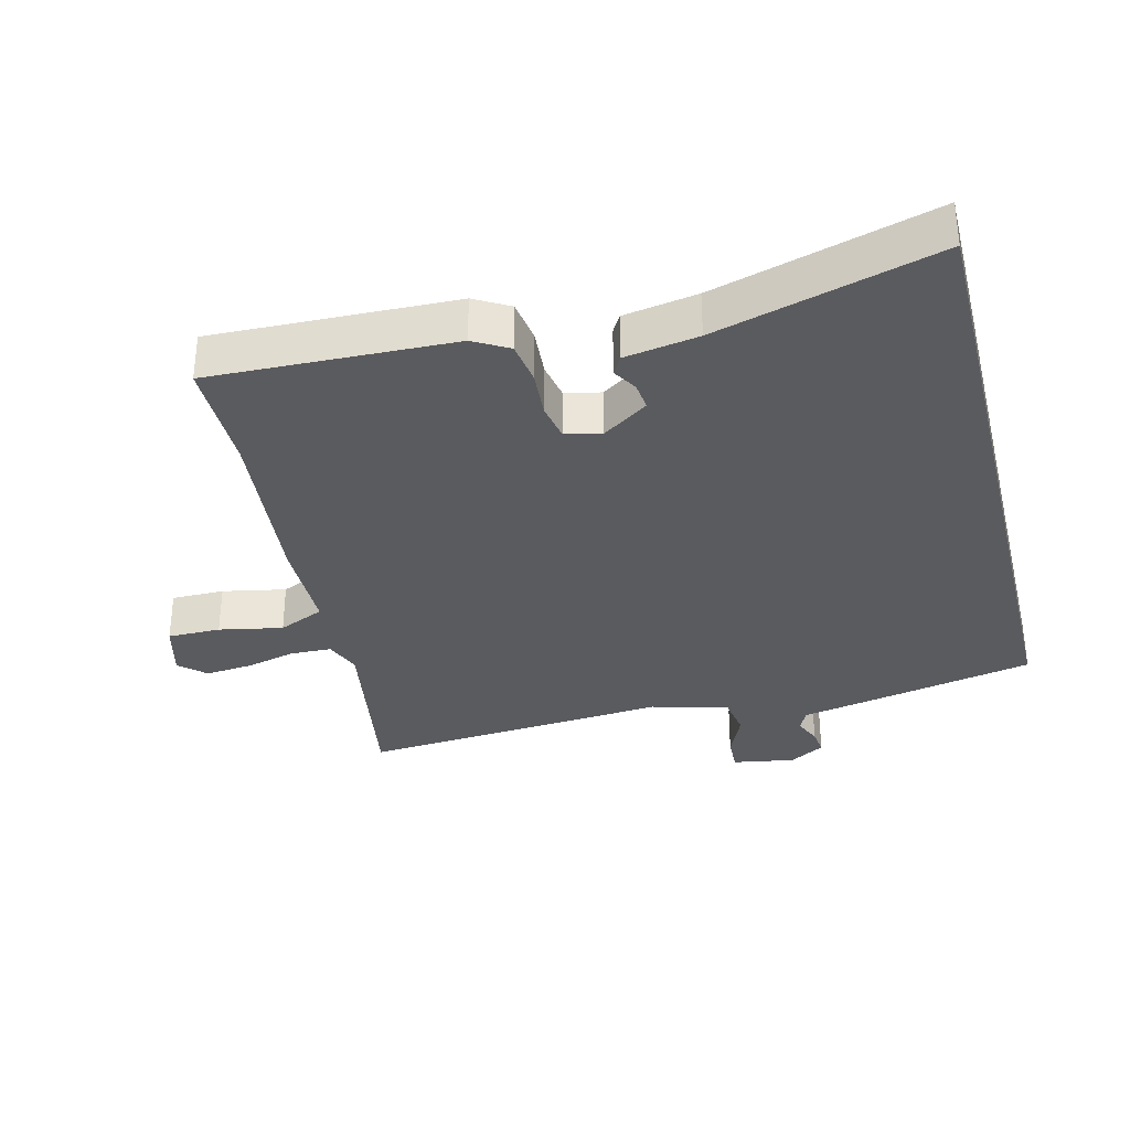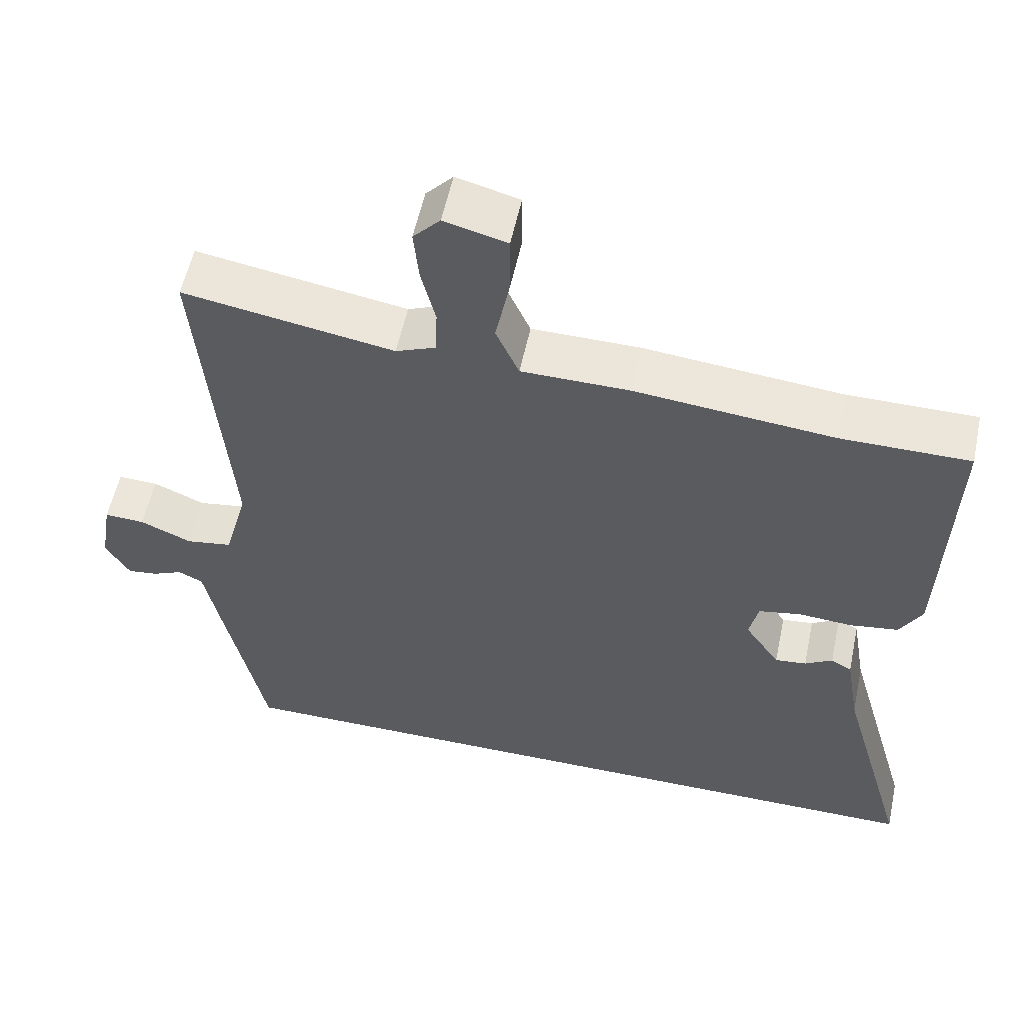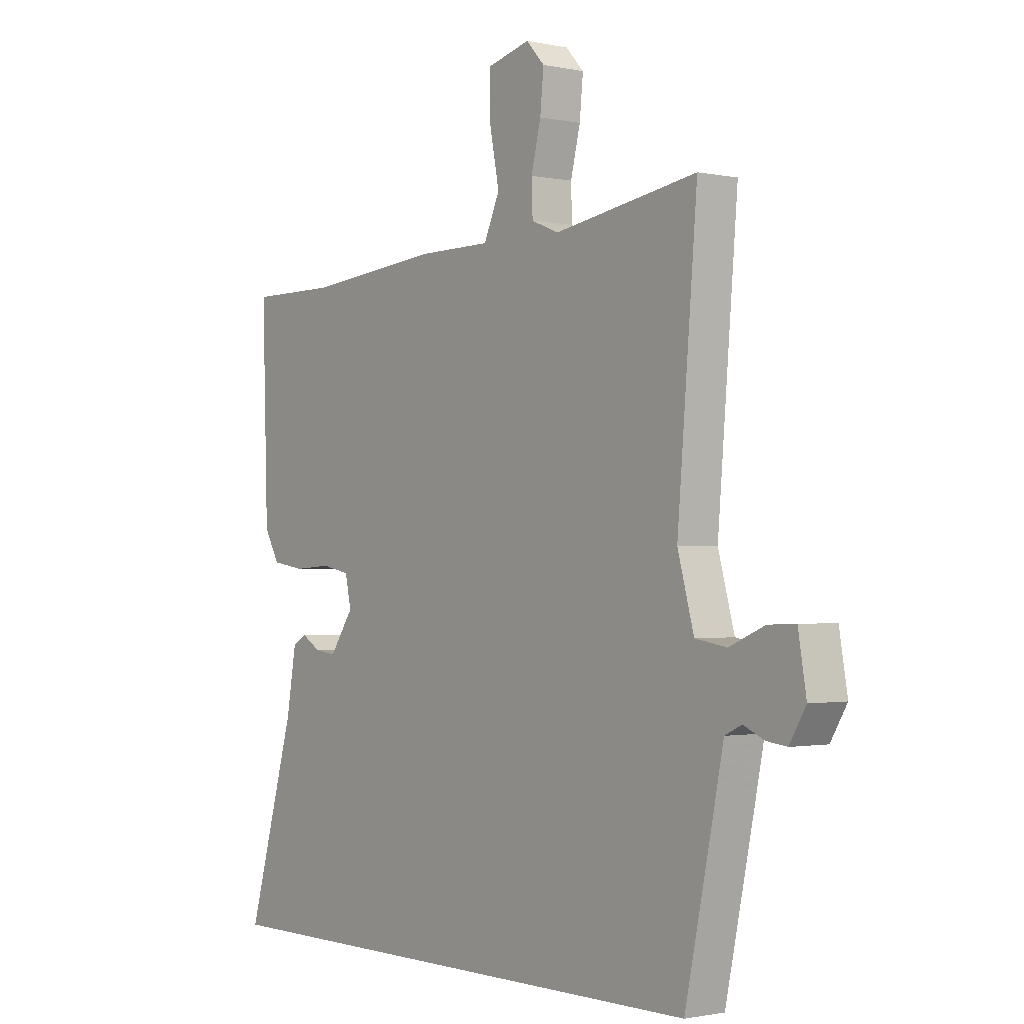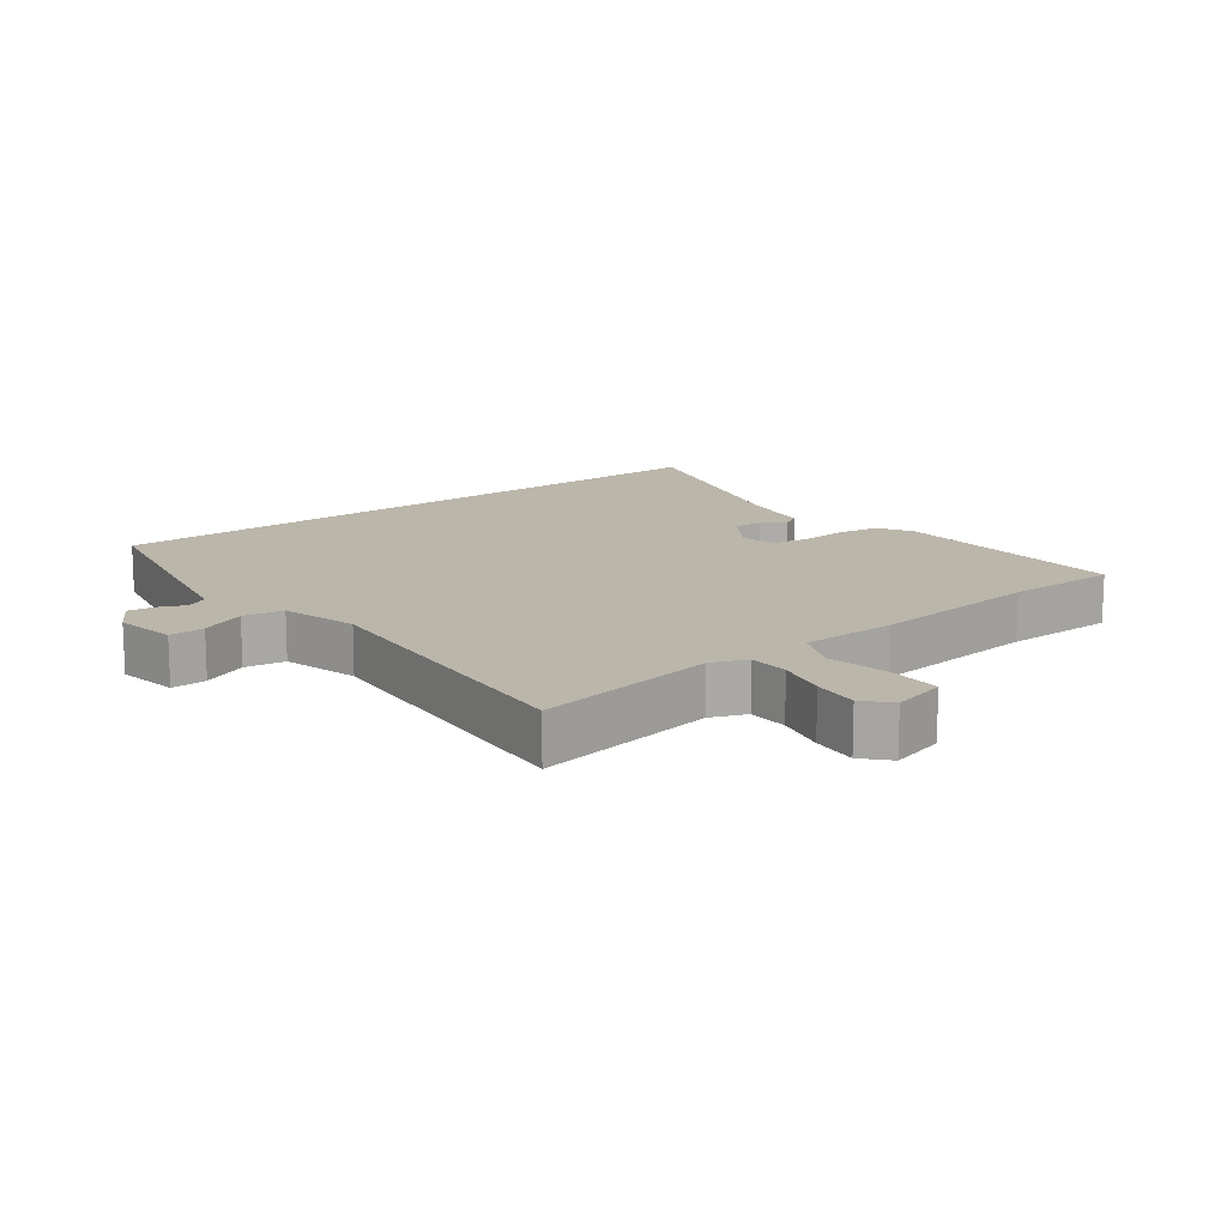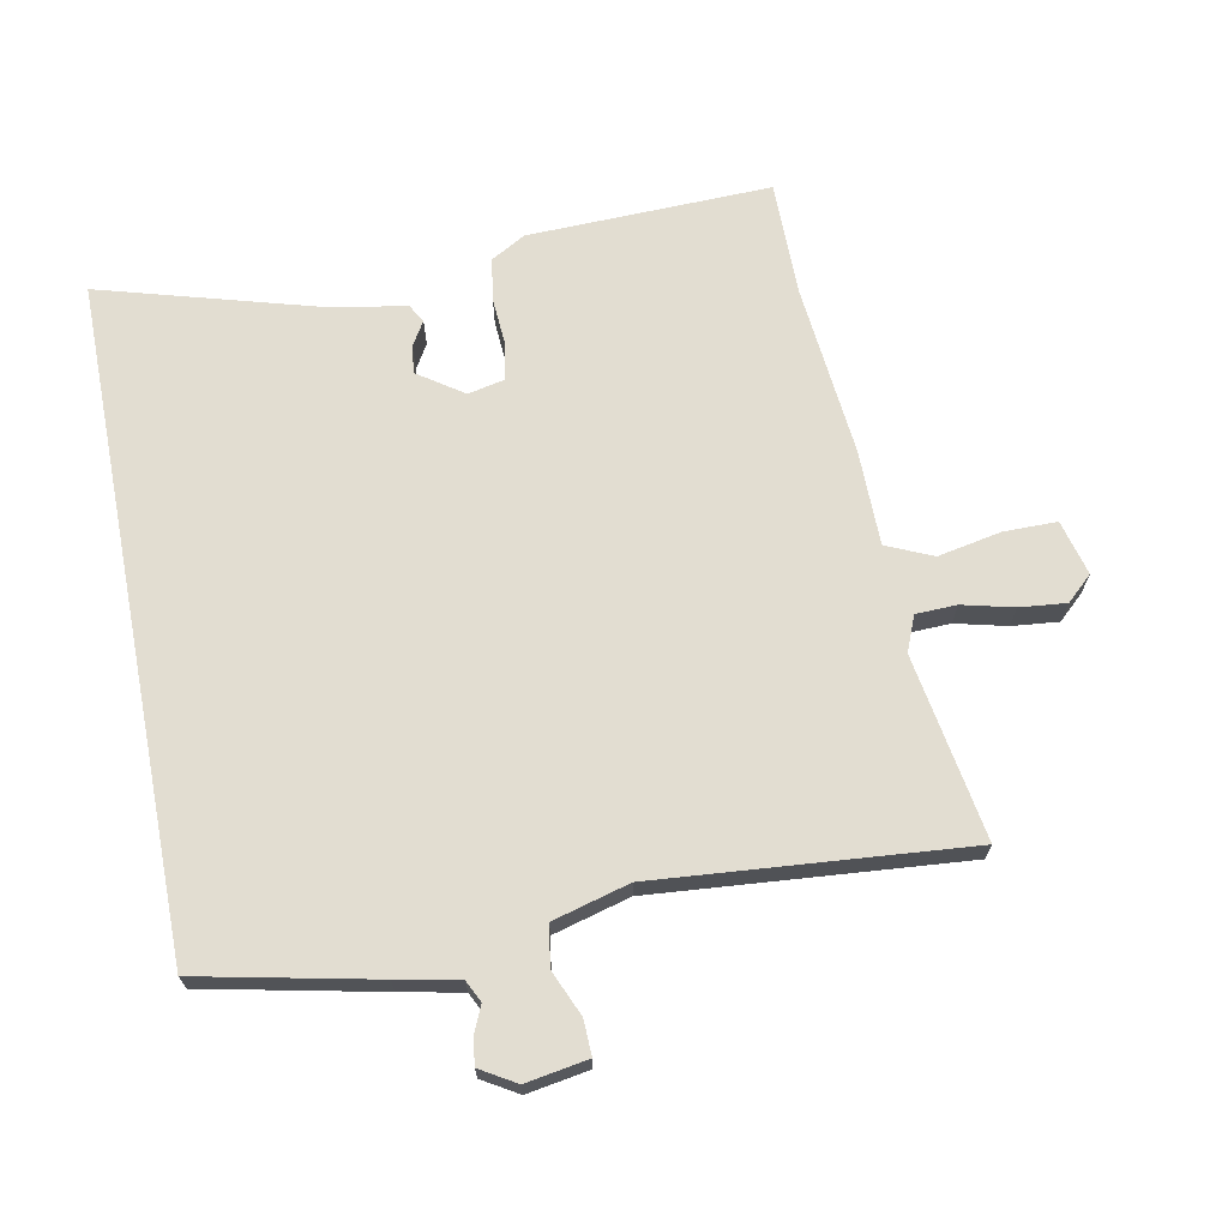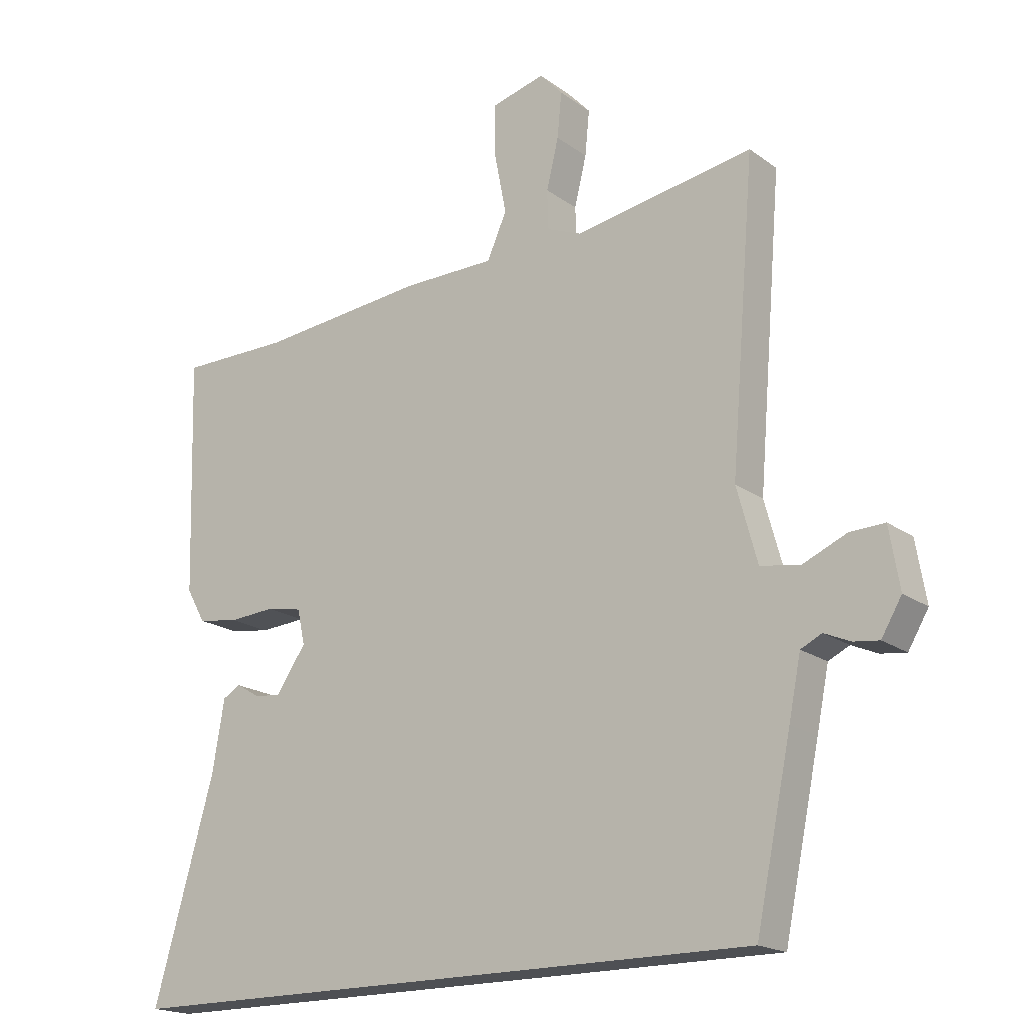
<metadata>
{"format":"obj","ext":"obj","renderer":"f3d","projection":"perspective","resolution":1024,"background":"white","views":[{"elev":-33.3,"azim":104.0,"up":"+Y"},{"elev":56.2,"azim":12.0,"up":"+Z"},{"elev":-1.1,"azim":-127.9,"up":"+Z"},{"elev":14.1,"azim":-37.4,"up":"+Y"},{"elev":68.4,"azim":-100.9,"up":"+Y"},{"elev":-18.6,"azim":-143.4,"up":"+Z"}]}
</metadata>
<code>
v -0.494 0.07 0.572
v -0.212 0.07 0.525
v -0.158 0.07 0.547
v -0.156 0.07 0.609
v -0.175 0.07 0.687
v -0.182 0.07 0.758
v -0.146 0.07 0.797
v -0.062 0.07 0.775
v -0.062 0.07 0.694
v -0.081 0.07 0.597
v -0.05 0.07 0.527
v 0.095 0.07 0.526
v 0.36 0.07 0.5
v 0.533 0.07 0.5
v 0.522 0.07 0.13
v 0.492 0.07 0.077
v 0.427 0.07 0.067
v 0.354 0.07 0.072
v 0.298 0.07 0.061
v 0.286 0.07 0.006
v 0.333 0.07 -0.063
v 0.375 0.07 -0.058
v 0.412 0.07 -0.036
v 0.44 0.07 -0.052
v 0.459 0.07 -0.164
v 0.554 0.07 -0.5
v -0.467 0.07 -0.5
v -0.523 0.07 -0.232
v -0.542 0.07 -0.138
v -0.575 0.07 -0.122
v -0.616 0.07 -0.14
v -0.656 0.07 -0.145
v -0.688 0.07 -0.091
v -0.672 0.07 0.004
v -0.618 0.07 0.002
v -0.549 0.07 -0.028
v -0.487 0.07 -0.018
v -0.455 0.07 0.099
v -0.494 0 0.572
v -0.212 0 0.525
v -0.158 0 0.547
v -0.156 0 0.609
v -0.175 0 0.687
v -0.182 0 0.758
v -0.146 0 0.797
v -0.062 0 0.775
v -0.062 0 0.694
v -0.081 0 0.597
v -0.05 0 0.527
v 0.095 0 0.526
v 0.36 0 0.5
v 0.533 0 0.5
v 0.522 0 0.13
v 0.492 0 0.077
v 0.427 0 0.067
v 0.354 0 0.072
v 0.298 0 0.061
v 0.286 0 0.006
v 0.333 0 -0.063
v 0.375 0 -0.058
v 0.412 0 -0.036
v 0.44 0 -0.052
v 0.459 0 -0.164
v 0.554 0 -0.5
v -0.467 0 -0.5
v -0.523 0 -0.232
v -0.542 0 -0.138
v -0.575 0 -0.122
v -0.616 0 -0.14
v -0.656 0 -0.145
v -0.688 0 -0.091
v -0.672 0 0.004
v -0.618 0 0.002
v -0.549 0 -0.028
v -0.487 0 -0.018
v -0.455 0 0.099
f 34 35 36
f 33 34 36
f 32 33 36
f 31 32 36
f 30 31 36
f 29 30 36 37
f 28 29 37
f 27 28 37
f 26 27 37
f 25 26 37
f 22 23 24 25
f 21 22 25
f 21 25 37 38
f 16 17 18
f 15 16 18
f 14 15 18
f 13 14 18
f 13 18 19
f 12 13 19
f 11 12 19
f 8 9 10
f 7 8 10
f 6 7 10
f 5 6 10
f 4 5 10
f 3 4 10 11
f 11 19 20
f 3 11 20
f 2 3 20
f 20 21 38
f 2 20 38
f 1 2 38
f 74 73 72
f 74 72 71
f 74 71 70
f 74 70 69
f 74 69 68
f 75 74 68 67
f 75 67 66
f 75 66 65
f 75 65 64
f 75 64 63
f 63 62 61 60
f 63 60 59
f 76 75 63 59
f 56 55 54
f 56 54 53
f 56 53 52
f 56 52 51
f 57 56 51
f 57 51 50
f 57 50 49
f 48 47 46
f 48 46 45
f 48 45 44
f 48 44 43
f 48 43 42
f 49 48 42 41
f 58 57 49
f 58 49 41
f 58 41 40
f 76 59 58
f 76 58 40
f 76 40 39
f 1 39 40 2
f 2 40 41 3
f 3 41 42 4
f 4 42 43 5
f 5 43 44 6
f 6 44 45 7
f 7 45 46 8
f 8 46 47 9
f 9 47 48 10
f 10 48 49 11
f 11 49 50 12
f 12 50 51 13
f 13 51 52 14
f 14 52 53 15
f 15 53 54 16
f 16 54 55 17
f 17 55 56 18
f 18 56 57 19
f 19 57 58 20
f 20 58 59 21
f 21 59 60 22
f 22 60 61 23
f 23 61 62 24
f 24 62 63 25
f 25 63 64 26
f 26 64 65 27
f 27 65 66 28
f 28 66 67 29
f 29 67 68 30
f 30 68 69 31
f 31 69 70 32
f 32 70 71 33
f 33 71 72 34
f 34 72 73 35
f 35 73 74 36
f 36 74 75 37
f 37 75 76 38
f 38 76 39 1

</code>
